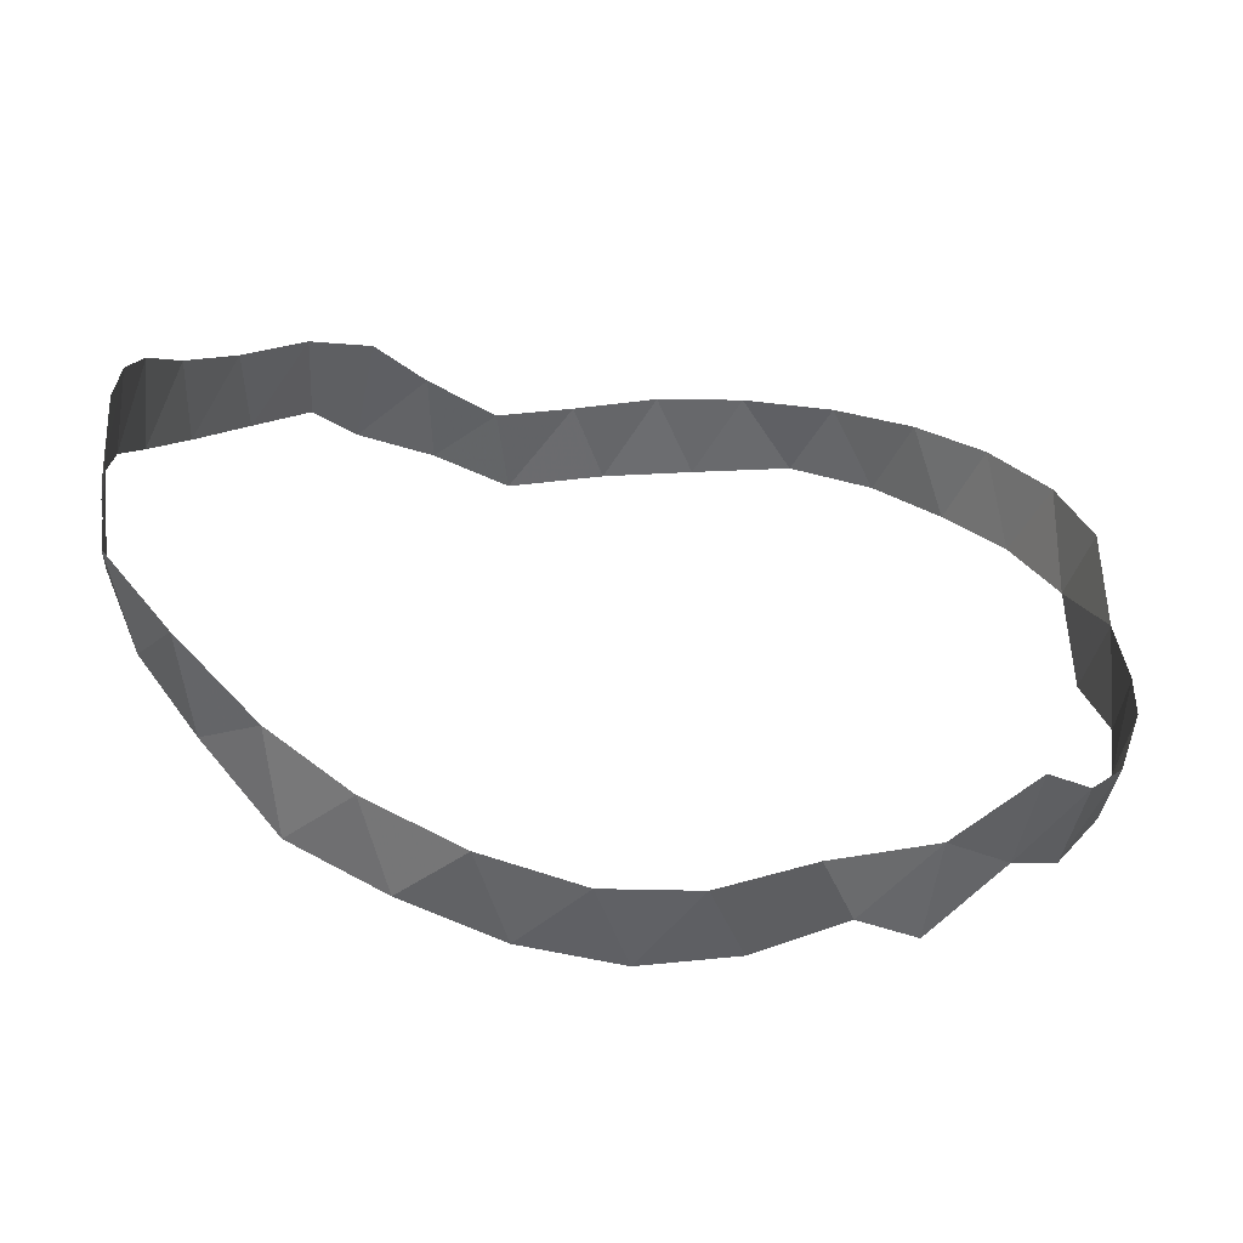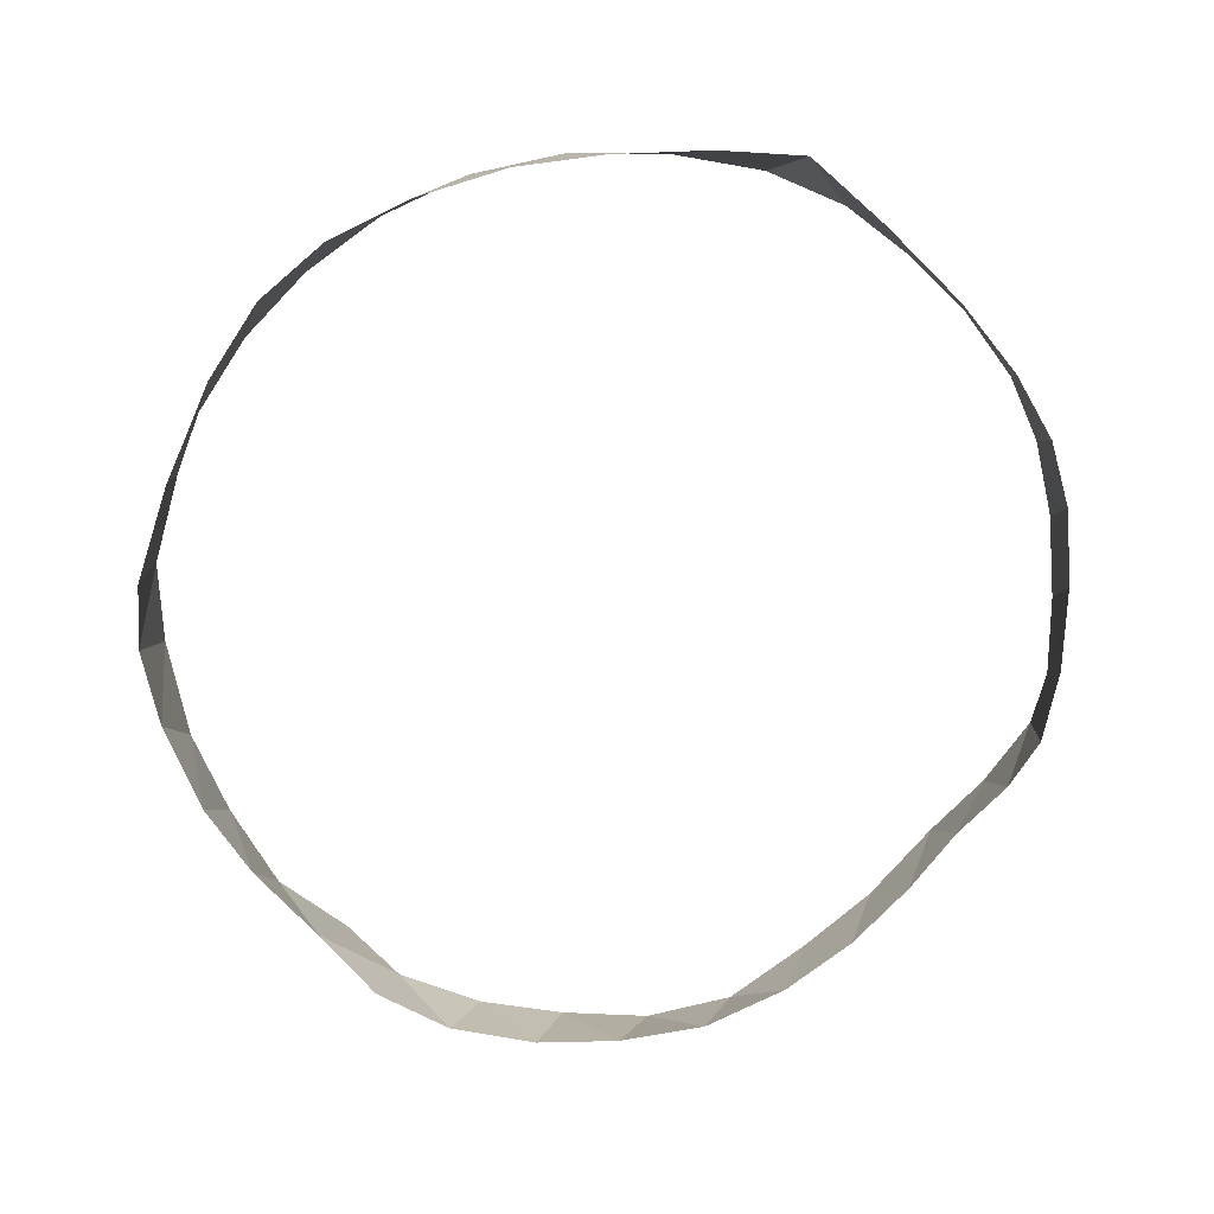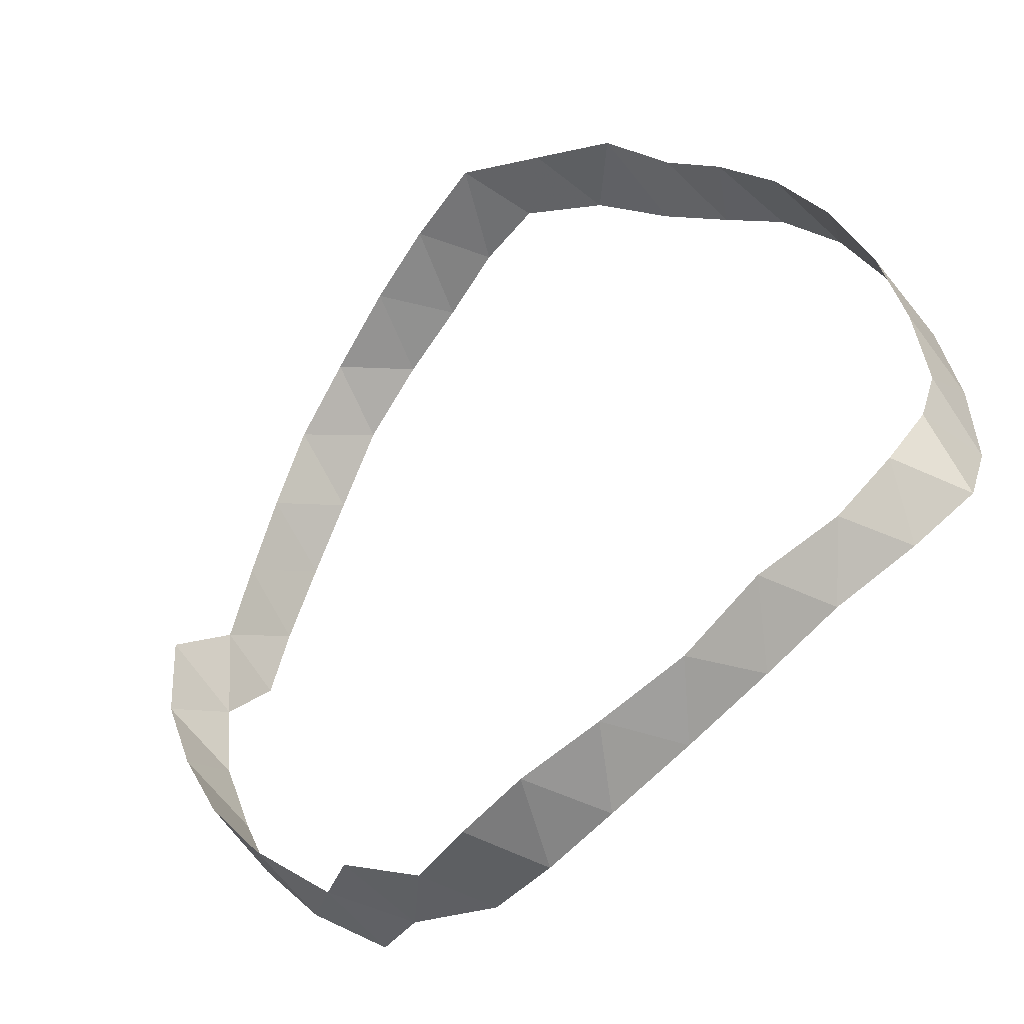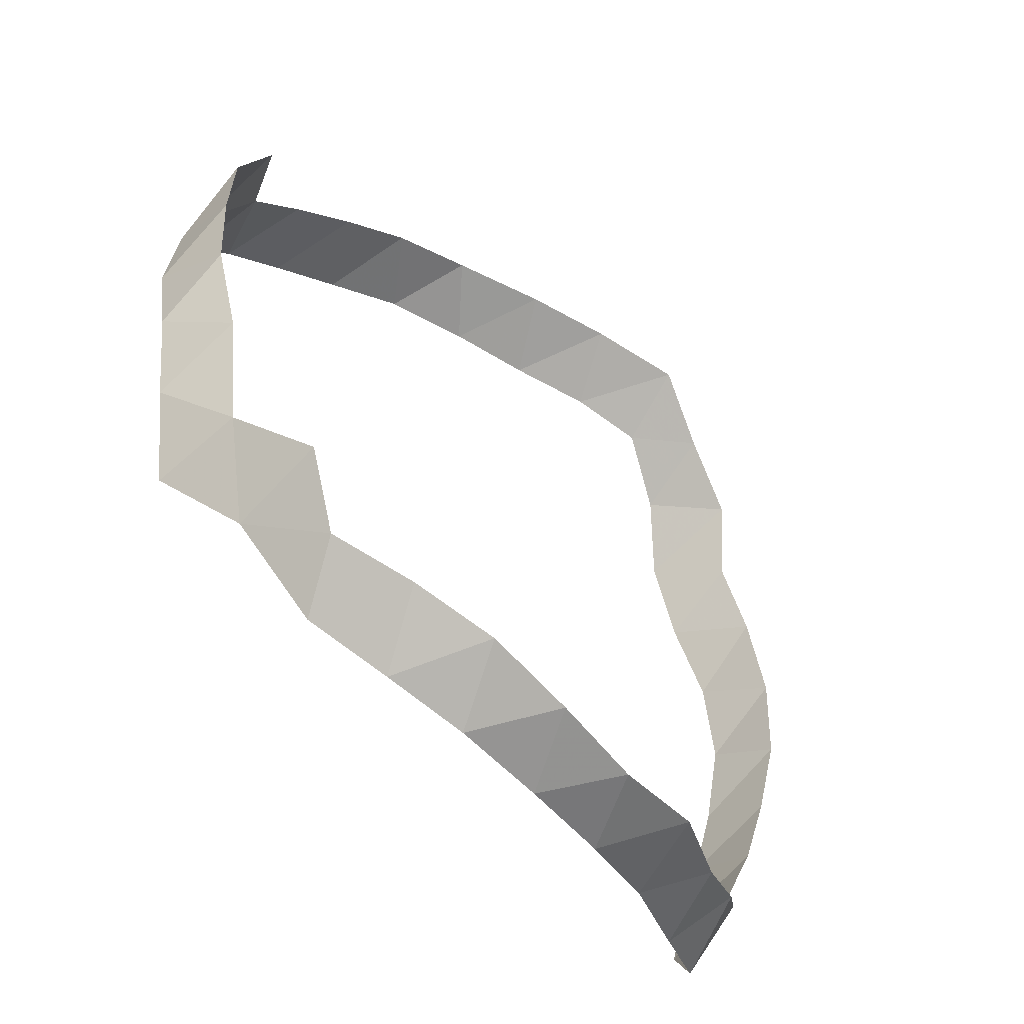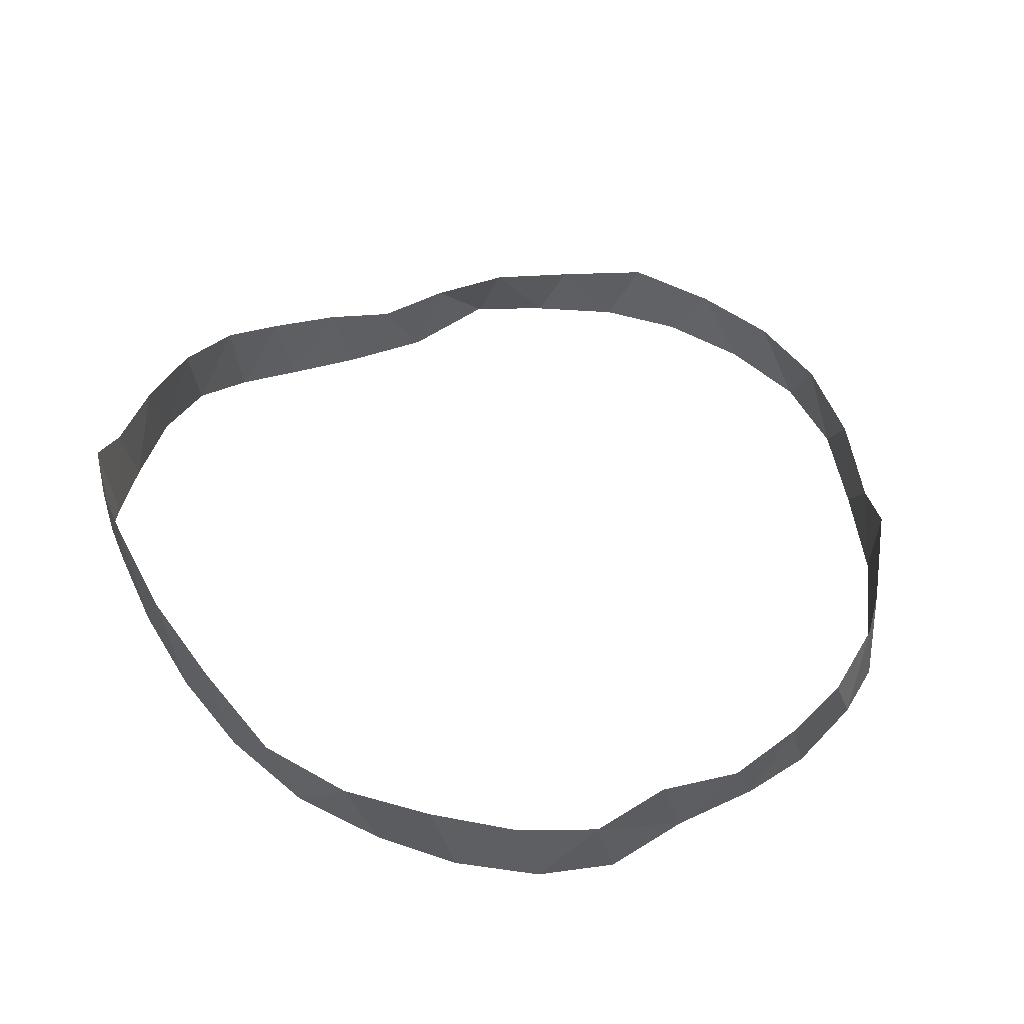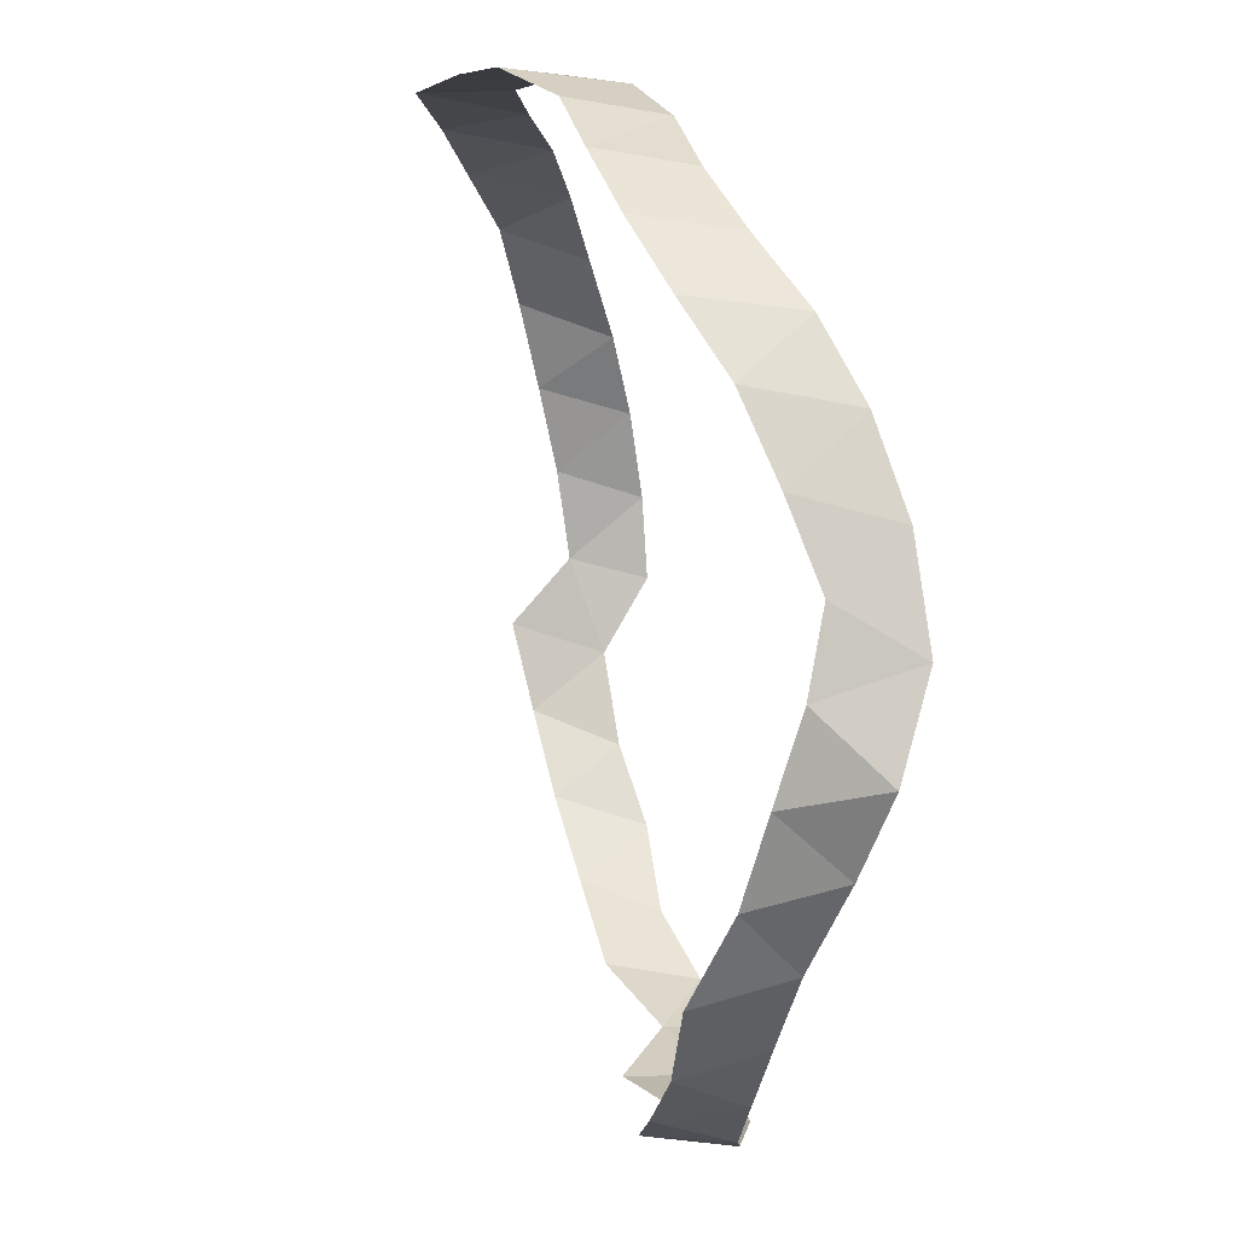
<metadata>
{"format":"obj","ext":"obj","renderer":"f3d","projection":"perspective","resolution":1024,"background":"white","views":[{"elev":-52.6,"azim":169.5,"up":"+Y"},{"elev":-78.9,"azim":40.7,"up":"+Z"},{"elev":-59.3,"azim":39.6,"up":"+Y"},{"elev":-76.7,"azim":-46.7,"up":"+Y"},{"elev":52.0,"azim":-122.3,"up":"+Z"},{"elev":-12.6,"azim":84.5,"up":"+Y"}]}
</metadata>
<code>
v -0.2511 -0.1835 -0.2282
v -0.2861 -0.113 -0.1502
v -0.3016 -0.07248 -0.1976
v -0.3067 -0.05314 -0.1344
v -0.3115 -0.01487 -0.1794
v -0.3097 0.06954 -0.1042
v -0.2997 0.1021 -0.1982
v -0.2941 0.1136 -0.143
v -0.2794 0.1552 -0.1926
v -0.2669 0.1691 -0.1318
v -0.2442 0.2053 -0.1807
v -0.1906 0.2645 -0.09992
v -0.1547 0.2844 -0.1445
v 0.2966 -0.08039 -0.2773
v 0.2464 -0.1847 -0.245
v 0.225 -0.198 -0.1882
v 0.1932 -0.2265 -0.2263
v -0.3104 0.05025 -0.1688
v 0.2637 -0.1513 -0.2002
v 0.1916 0.2559 -0.09771
v 0.2988 -0.04997 -0.2234
v -0.0747 0.3104 -0.05963
v -0.32 0.01001 -0.1199
v 0.2881 -0.1013 -0.2147
v 0.229 0.2119 -0.1093
v 0.1742 -0.243 -0.1661
v -0.2101 -0.2187 -0.1981
v 0.2886 -0.144 -0.2603
v -0.1621 -0.2526 -0.2346
v -0.213 -0.2171 -0.2605
v -0.09442 -0.2851 -0.2387
v -0.06826 -0.2918 -0.1738
v 0.04885 0.3138 -0.02227
v -0.01077 -0.298 -0.1615
v 0.2882 0.1102 -0.1497
v -0.03857 -0.3027 -0.2243
v -0.122 -0.2747 -0.193
v -0.09646 0.3063 -0.1272
v 0.01839 -0.303 -0.2154
v 0.274 0.1504 -0.1914
v 0.3024 -0.01205 -0.2674
v -0.1654 -0.2537 -0.1674
v -0.1386 0.2979 -0.08342
v 0.3013 0.04862 -0.2474
v 0.3011 0.0595 -0.1786
v -0.01511 0.3171 -0.04029
v 0.2931 0.1017 -0.2215
v -0.203 0.2469 -0.1648
v 0.05178 -0.293 -0.1612
v 0.1046 0.3031 -0.04561
v 0.1148 -0.2752 -0.1662
v 0.08065 -0.2867 -0.2146
v 0.2637 0.1619 -0.126
v 0.304 0.003354 -0.2019
v 0.2418 0.1981 -0.1708
v 0.2004 0.2432 -0.1602
v 0.1581 0.2788 -0.1418
v -0.2314 0.218 -0.1163
v 0.1591 0.2853 -0.06518
v 0.1181 0.2994 -0.1079
v -0.2506 -0.1741 -0.1646
v 0.0668 0.3106 -0.08117
v -0.2814 -0.1342 -0.2051
v 0.01521 0.3168 -0.09244
v 0.1409 -0.2605 -0.2182
v -0.03992 0.3155 -0.1114
f 29 30 27
f 29 27 42
f 29 42 37
f 29 37 31
f 31 37 32
f 31 32 36
f 36 32 34
f 36 34 39
f 39 34 49
f 39 49 52
f 52 49 51
f 52 51 65
f 65 51 26
f 65 26 17
f 17 26 16
f 17 16 15
f 15 16 19
f 15 19 28
f 28 19 24
f 14 28 24
f 14 24 21
f 14 21 41
f 41 21 54
f 41 54 44
f 44 54 45
f 44 45 47
f 47 45 35
f 47 35 40
f 40 35 53
f 40 53 55
f 55 53 25
f 55 25 56
f 56 25 20
f 56 20 57
f 57 20 59
f 57 59 60
f 60 59 50
f 60 50 62
f 62 50 33
f 62 33 64
f 64 33 46
f 66 64 46
f 66 46 22
f 38 66 22
f 38 22 43
f 13 38 43
f 12 13 43
f 48 13 12
f 58 48 12
f 11 48 58
f 10 11 58
f 9 11 10
f 8 9 10
f 7 9 8
f 18 7 8
f 18 8 6
f 23 18 6
f 5 18 23
f 4 5 23
f 3 5 4
f 2 3 4
f 63 3 2
f 61 63 2
f 1 63 61
f 27 1 61
f 30 1 27

</code>
